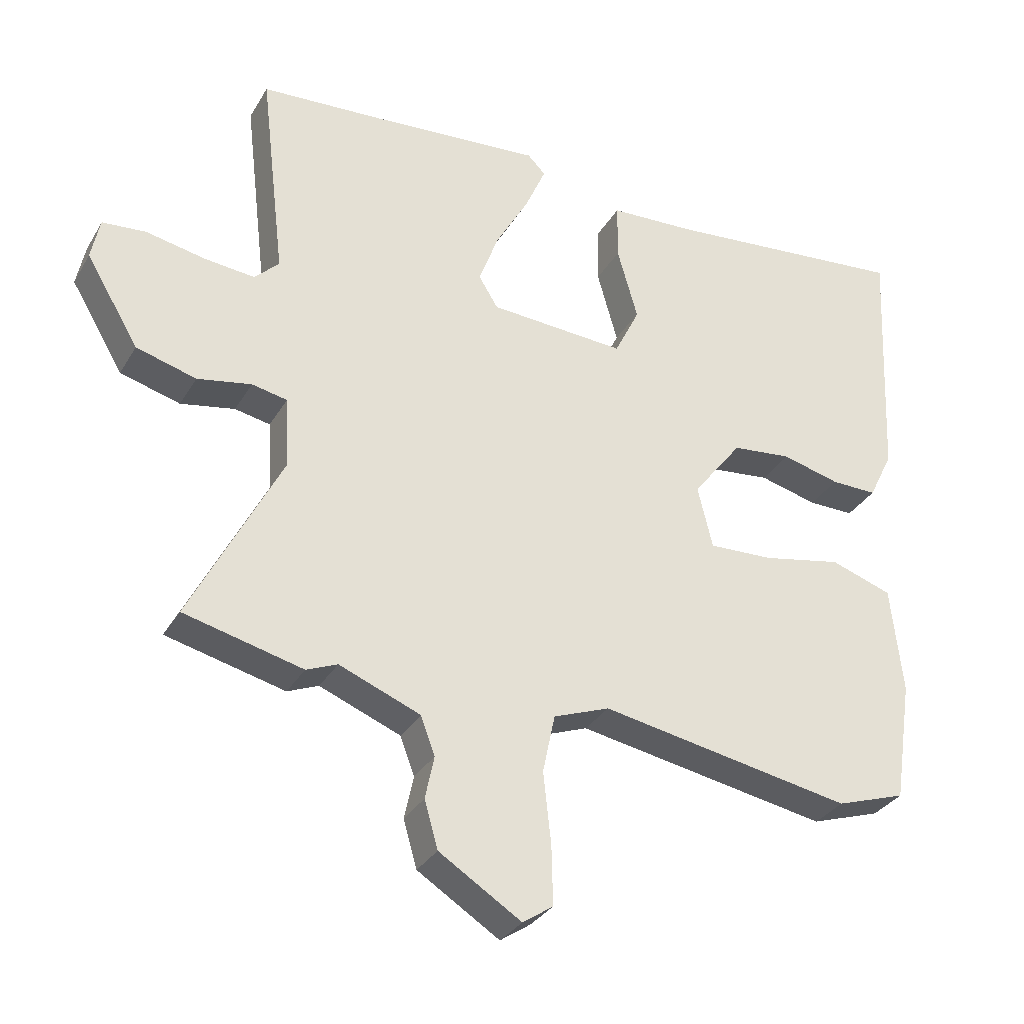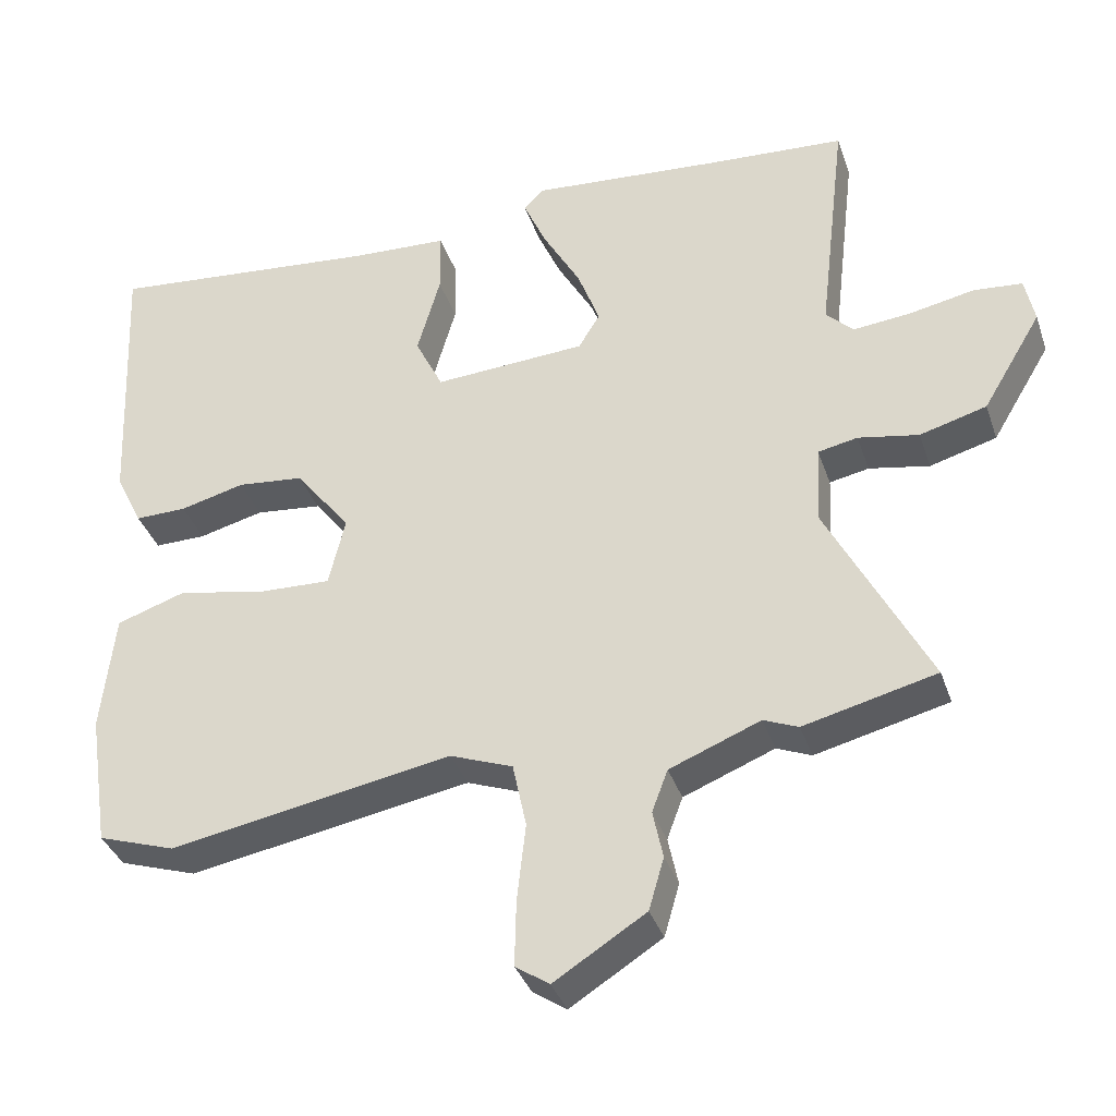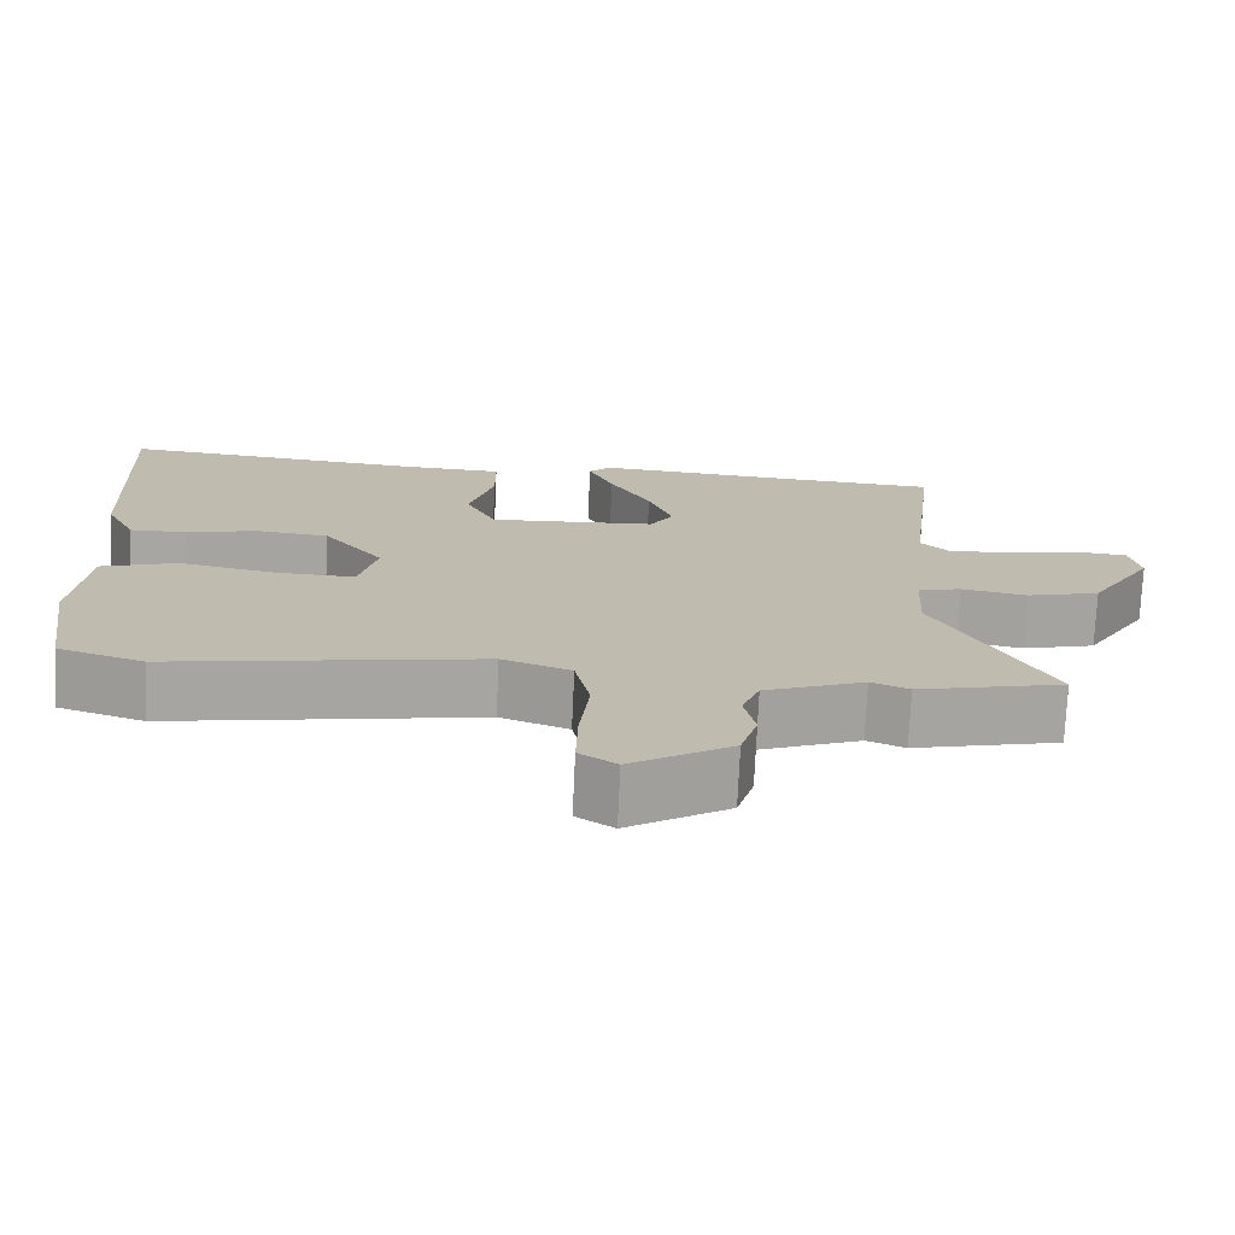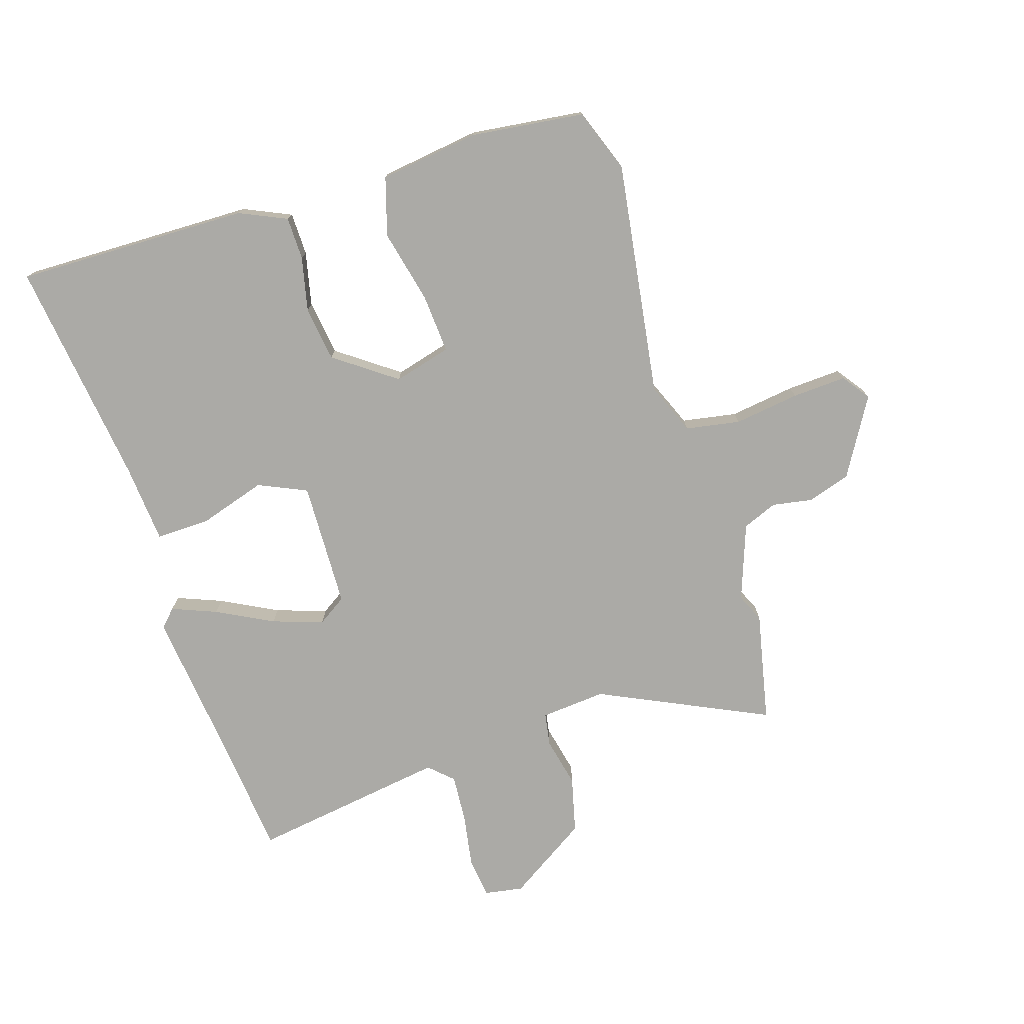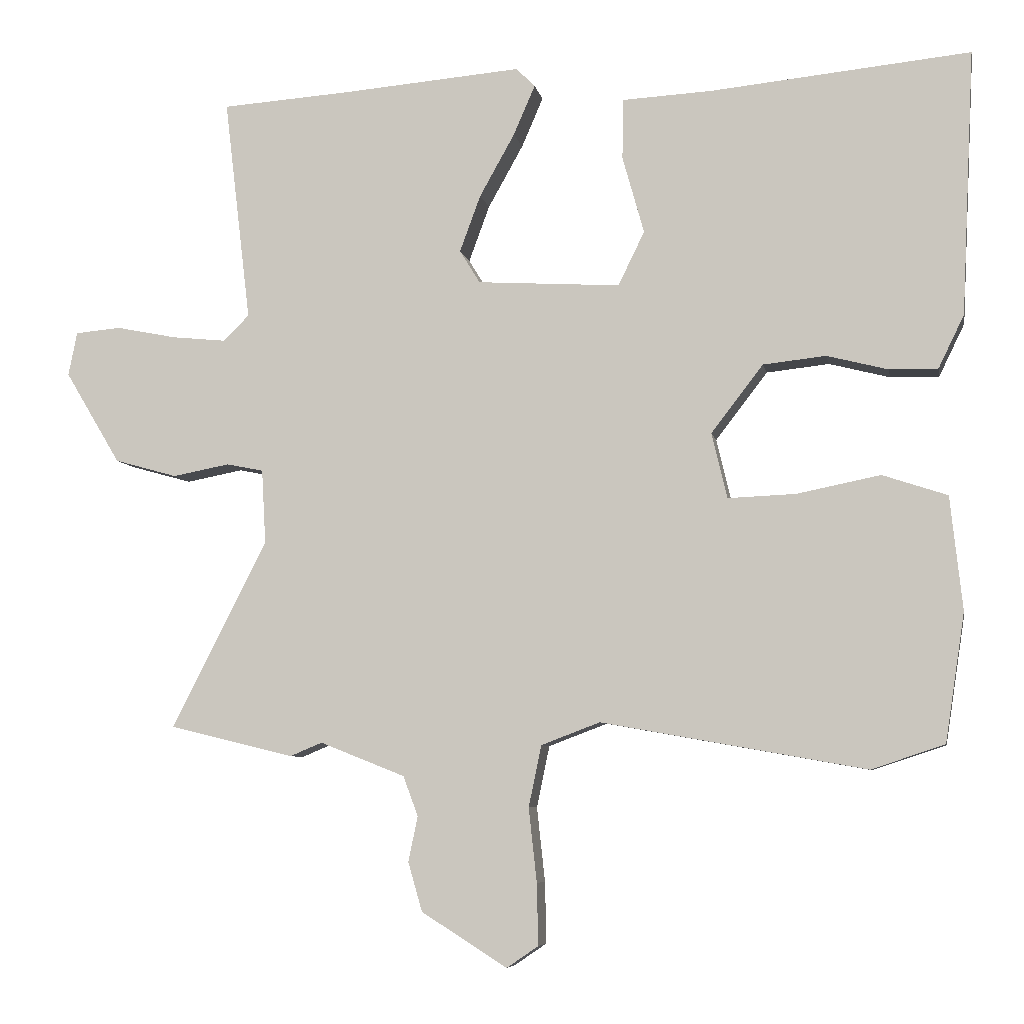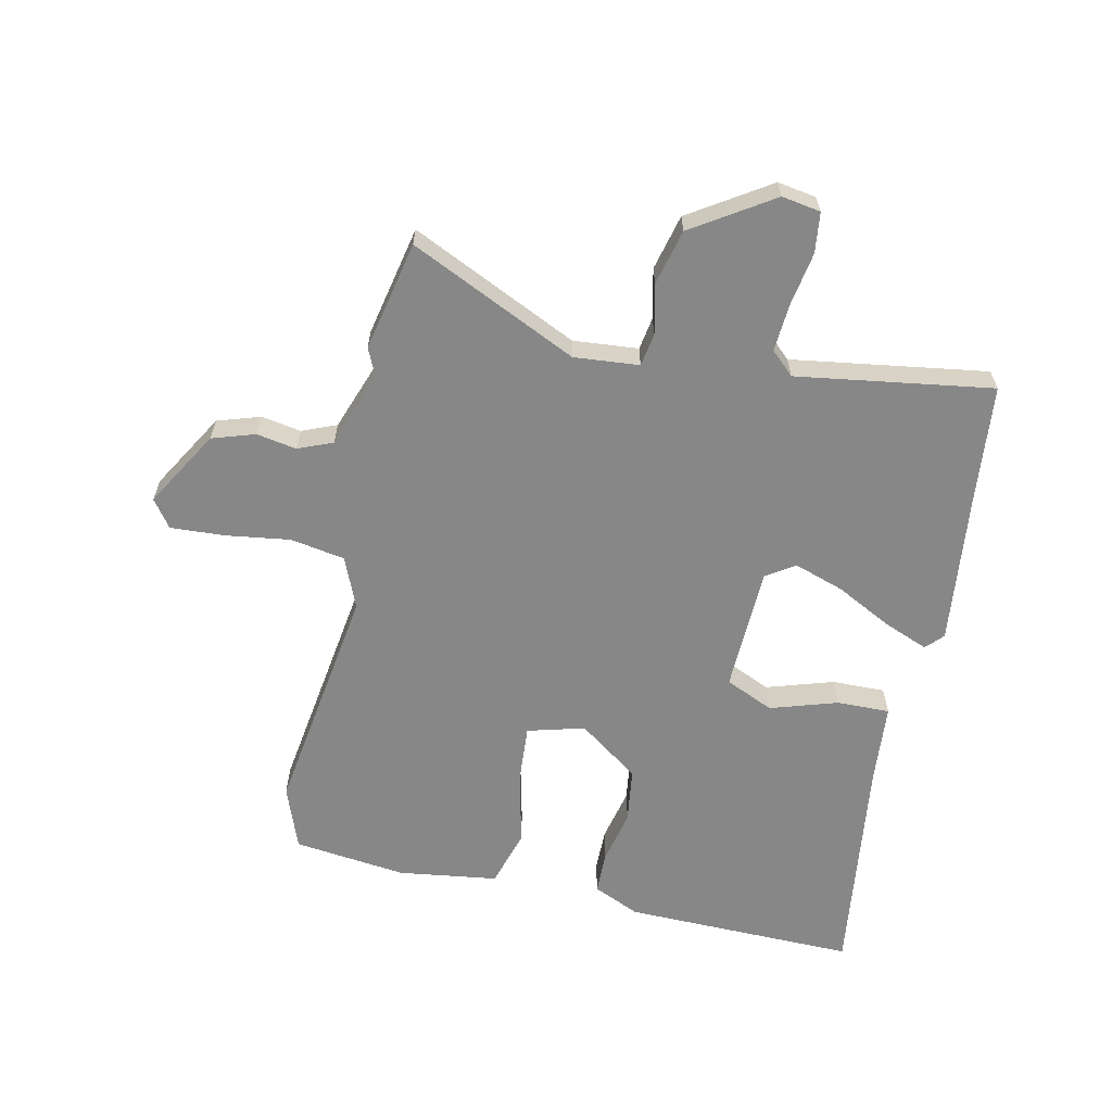
<metadata>
{"format":"obj","ext":"obj","renderer":"f3d","projection":"perspective","resolution":1024,"background":"white","views":[{"elev":-32.1,"azim":-26.0,"up":"+Z"},{"elev":-36.6,"azim":-162.2,"up":"+Z"},{"elev":-74.1,"azim":177.4,"up":"+Z"},{"elev":-75.8,"azim":109.3,"up":"+Y"},{"elev":-6.6,"azim":10.6,"up":"+Z"},{"elev":-62.4,"azim":-100.4,"up":"+Y"}]}
</metadata>
<code>
v -0.571 0.07 0.495
v -0.379 0.07 0.508
v -0.113 0.07 0.53
v -0.085 0.07 0.502
v -0.117 0.07 0.428
v -0.169 0.07 0.335
v -0.2 0.07 0.251
v -0.17 0.07 0.202
v 0.042 0.07 0.189
v 0.081 0.07 0.269
v 0.049 0.07 0.383
v 0.05 0.07 0.473
v 0.184 0.07 0.48
v 0.568 0.07 0.518
v 0.549 0.07 0.126
v 0.511 0.07 0.048
v 0.439 0.07 0.049
v 0.349 0.07 0.072
v 0.256 0.07 0.062
v 0.179 0.07 -0.038
v 0.202 0.07 -0.135
v 0.302 0.07 -0.131
v 0.426 0.07 -0.106
v 0.522 0.07 -0.138
v 0.54 0.07 -0.306
v 0.511 0.07 -0.496
v 0.403 0.07 -0.532
v 0.011 0.07 -0.462
v -0.076 0.07 -0.495
v -0.095 0.07 -0.586
v -0.083 0.07 -0.696
v -0.081 0.07 -0.787
v -0.128 0.07 -0.819
v -0.255 0.07 -0.739
v -0.276 0.07 -0.666
v -0.262 0.07 -0.599
v -0.284 0.07 -0.54
v -0.41 0.07 -0.49
v -0.458 0.07 -0.51
v -0.642 0.07 -0.465
v -0.501 0.07 -0.187
v -0.507 0.07 -0.077
v -0.562 0.07 -0.066
v -0.646 0.07 -0.082
v -0.739 0.07 -0.056
v -0.821 0.07 0.081
v -0.808 0.07 0.146
v -0.74 0.07 0.152
v -0.65 0.07 0.134
v -0.57 0.07 0.126
v -0.532 0.07 0.164
v -0.571 0 0.495
v -0.379 0 0.508
v -0.113 0 0.53
v -0.085 0 0.502
v -0.117 0 0.428
v -0.169 0 0.335
v -0.2 0 0.251
v -0.17 0 0.202
v 0.042 0 0.189
v 0.081 0 0.269
v 0.049 0 0.383
v 0.05 0 0.473
v 0.184 0 0.48
v 0.568 0 0.518
v 0.549 0 0.126
v 0.511 0 0.048
v 0.439 0 0.049
v 0.349 0 0.072
v 0.256 0 0.062
v 0.179 0 -0.038
v 0.202 0 -0.135
v 0.302 0 -0.131
v 0.426 0 -0.106
v 0.522 0 -0.138
v 0.54 0 -0.306
v 0.511 0 -0.496
v 0.403 0 -0.532
v 0.011 0 -0.462
v -0.076 0 -0.495
v -0.095 0 -0.586
v -0.083 0 -0.696
v -0.081 0 -0.787
v -0.128 0 -0.819
v -0.255 0 -0.739
v -0.276 0 -0.666
v -0.262 0 -0.599
v -0.284 0 -0.54
v -0.41 0 -0.49
v -0.458 0 -0.51
v -0.642 0 -0.465
v -0.501 0 -0.187
v -0.507 0 -0.077
v -0.562 0 -0.066
v -0.646 0 -0.082
v -0.739 0 -0.056
v -0.821 0 0.081
v -0.808 0 0.146
v -0.74 0 0.152
v -0.65 0 0.134
v -0.57 0 0.126
v -0.532 0 0.164
f 47 48 49
f 46 47 49
f 45 46 49
f 44 45 49
f 43 44 49
f 42 43 49 50
f 38 39 40 41
f 37 38 41 42
f 34 35 36
f 33 34 36
f 32 33 36
f 31 32 36
f 30 31 36
f 29 30 36 37
f 42 50 51
f 37 42 51
f 29 37 51
f 28 29 51
f 26 27 28
f 25 26 28
f 24 25 28
f 23 24 28
f 22 23 28
f 16 17 18
f 15 16 18
f 14 15 18
f 13 14 18
f 13 18 19
f 12 13 19
f 11 12 19
f 10 11 19
f 9 10 19 20
f 4 5 6
f 3 4 6
f 2 3 6
f 2 6 7
f 1 2 7 8
f 28 51 1 8
f 21 22 28
f 20 21 28
f 9 20 28
f 8 9 28
f 100 99 98
f 100 98 97
f 100 97 96
f 100 96 95
f 100 95 94
f 101 100 94 93
f 92 91 90 89
f 93 92 89 88
f 87 86 85
f 87 85 84
f 87 84 83
f 87 83 82
f 87 82 81
f 88 87 81 80
f 102 101 93
f 102 93 88
f 102 88 80
f 102 80 79
f 79 78 77
f 79 77 76
f 79 76 75
f 79 75 74
f 79 74 73
f 69 68 67
f 69 67 66
f 69 66 65
f 69 65 64
f 70 69 64
f 70 64 63
f 70 63 62
f 70 62 61
f 71 70 61 60
f 57 56 55
f 57 55 54
f 57 54 53
f 58 57 53
f 59 58 53 52
f 59 52 102 79
f 79 73 72
f 79 72 71
f 79 71 60
f 79 60 59
f 1 52 53 2
f 2 53 54 3
f 3 54 55 4
f 4 55 56 5
f 5 56 57 6
f 6 57 58 7
f 7 58 59 8
f 8 59 60 9
f 9 60 61 10
f 10 61 62 11
f 11 62 63 12
f 12 63 64 13
f 13 64 65 14
f 14 65 66 15
f 15 66 67 16
f 16 67 68 17
f 17 68 69 18
f 18 69 70 19
f 19 70 71 20
f 20 71 72 21
f 21 72 73 22
f 22 73 74 23
f 23 74 75 24
f 24 75 76 25
f 25 76 77 26
f 26 77 78 27
f 27 78 79 28
f 28 79 80 29
f 29 80 81 30
f 30 81 82 31
f 31 82 83 32
f 32 83 84 33
f 33 84 85 34
f 34 85 86 35
f 35 86 87 36
f 36 87 88 37
f 37 88 89 38
f 38 89 90 39
f 39 90 91 40
f 40 91 92 41
f 41 92 93 42
f 42 93 94 43
f 43 94 95 44
f 44 95 96 45
f 45 96 97 46
f 46 97 98 47
f 47 98 99 48
f 48 99 100 49
f 49 100 101 50
f 50 101 102 51
f 51 102 52 1

</code>
